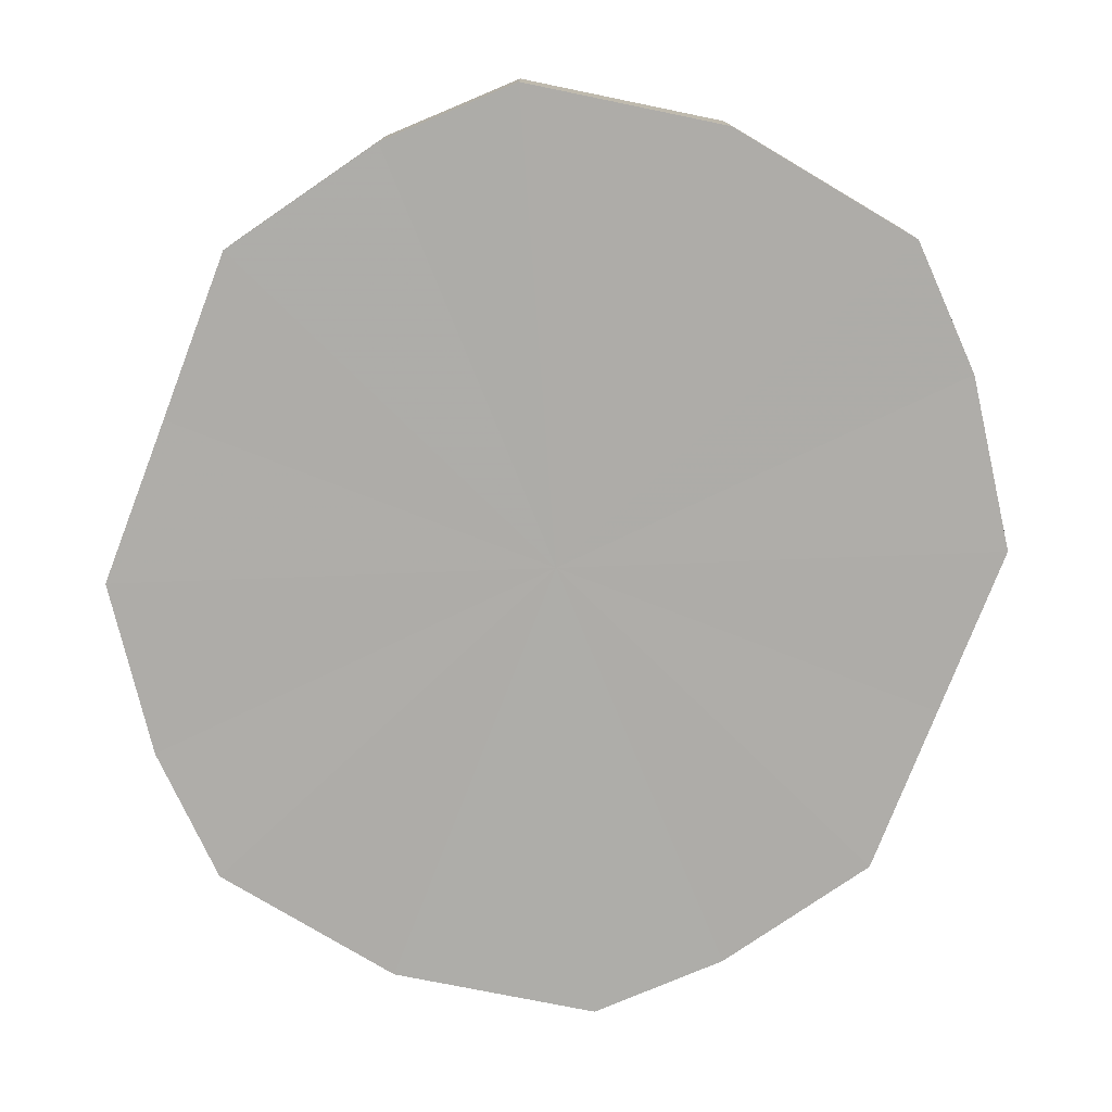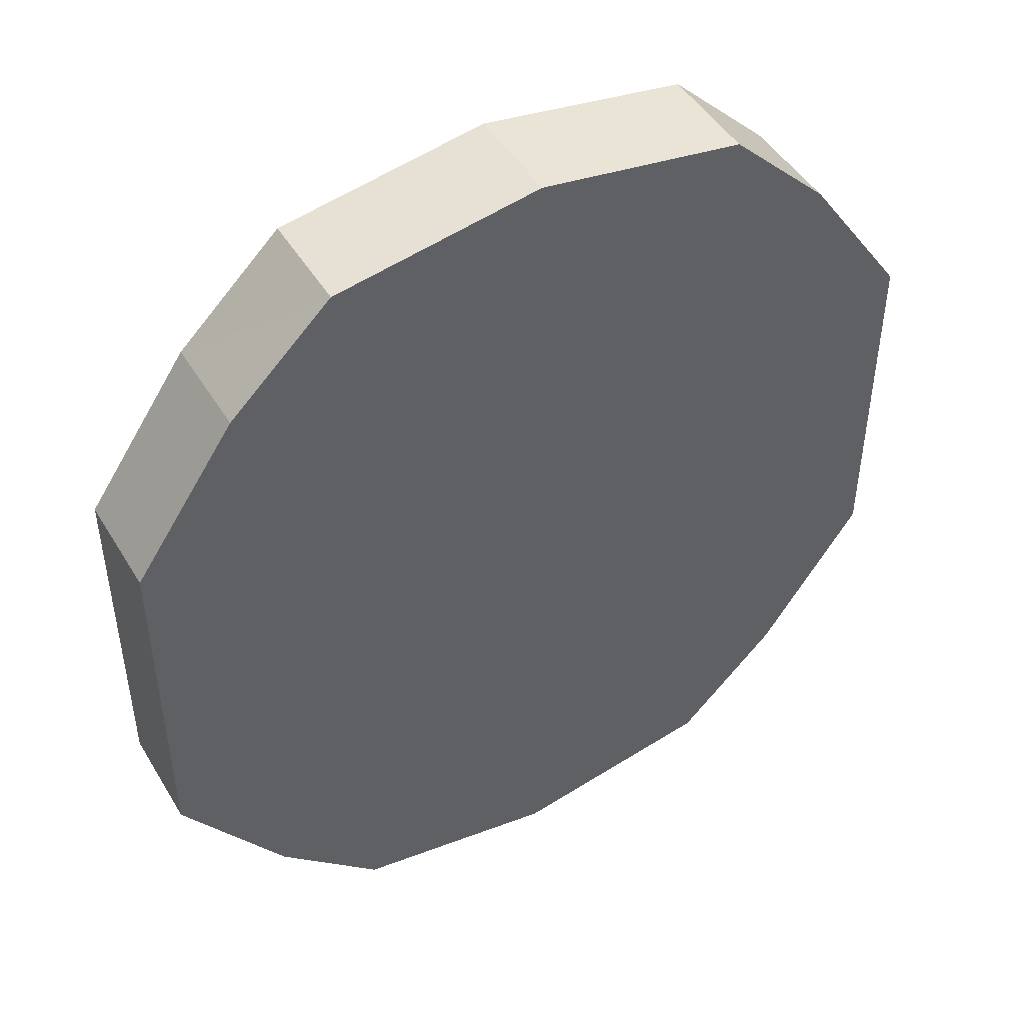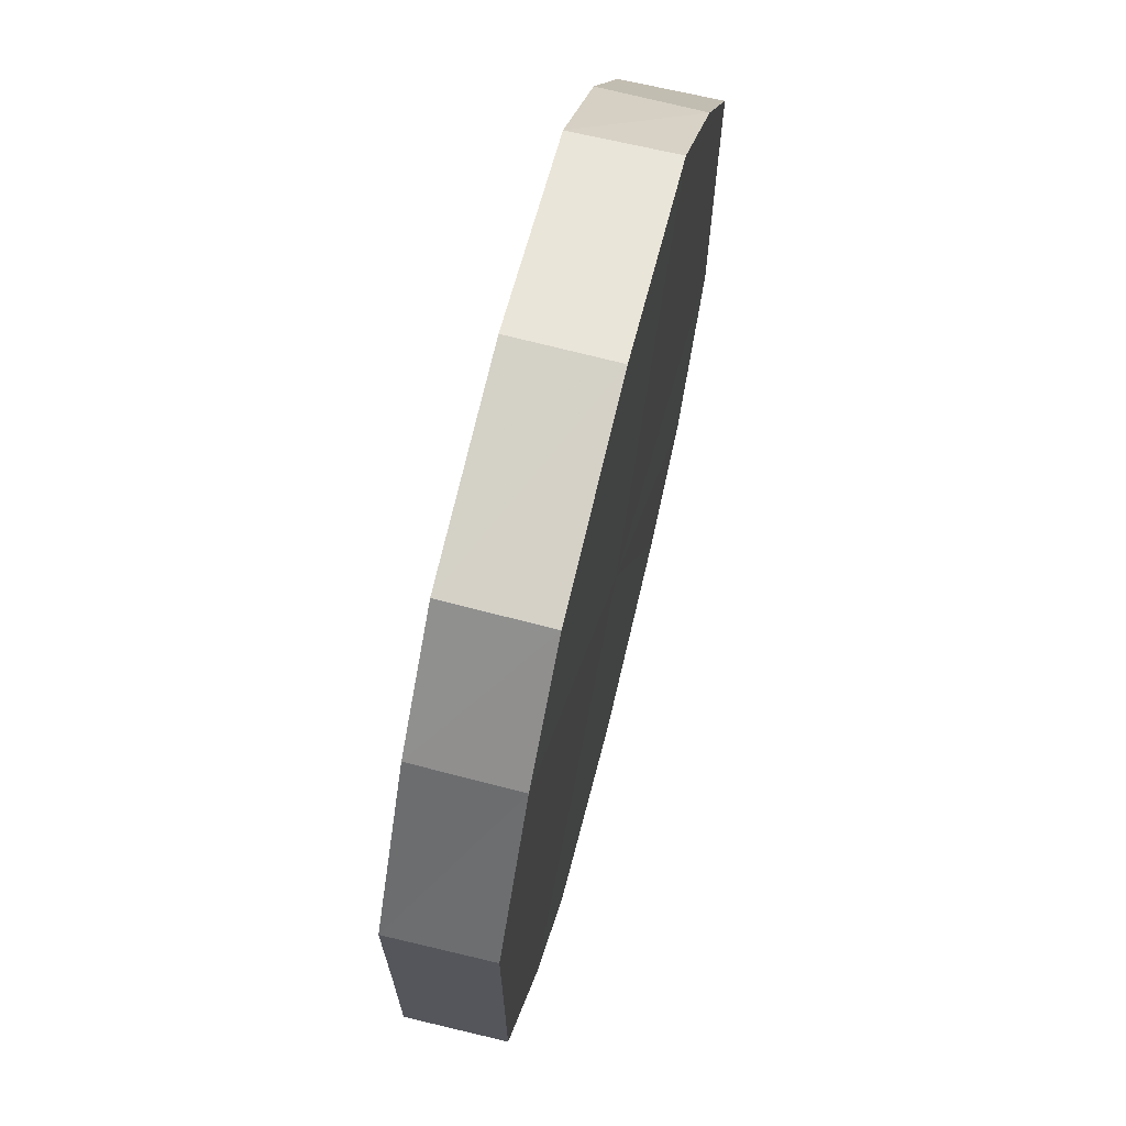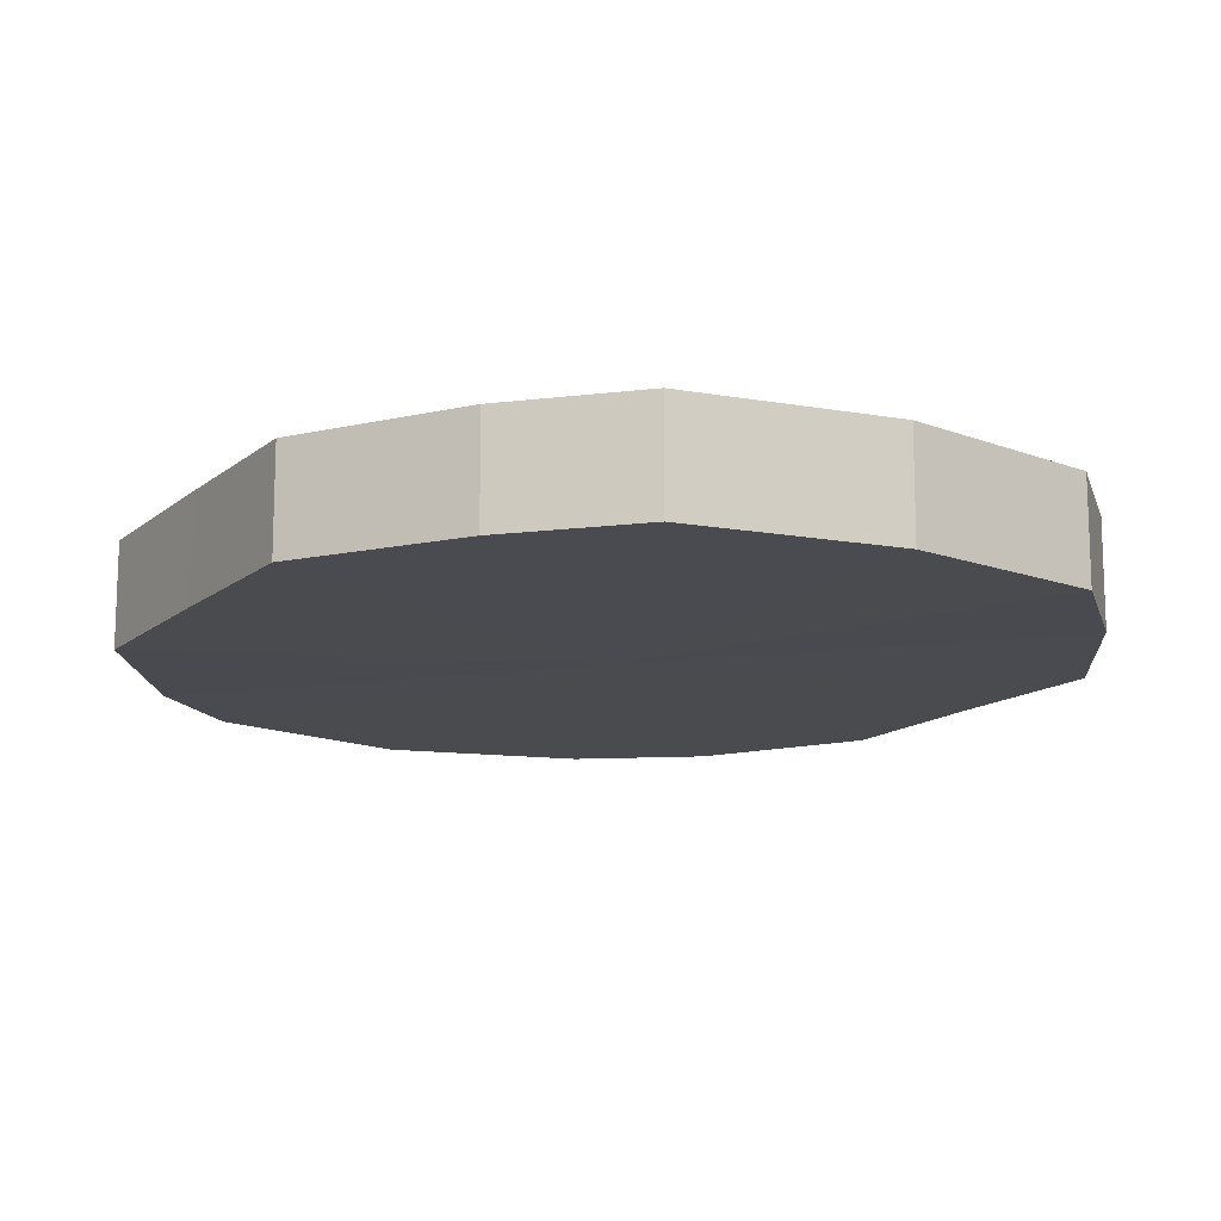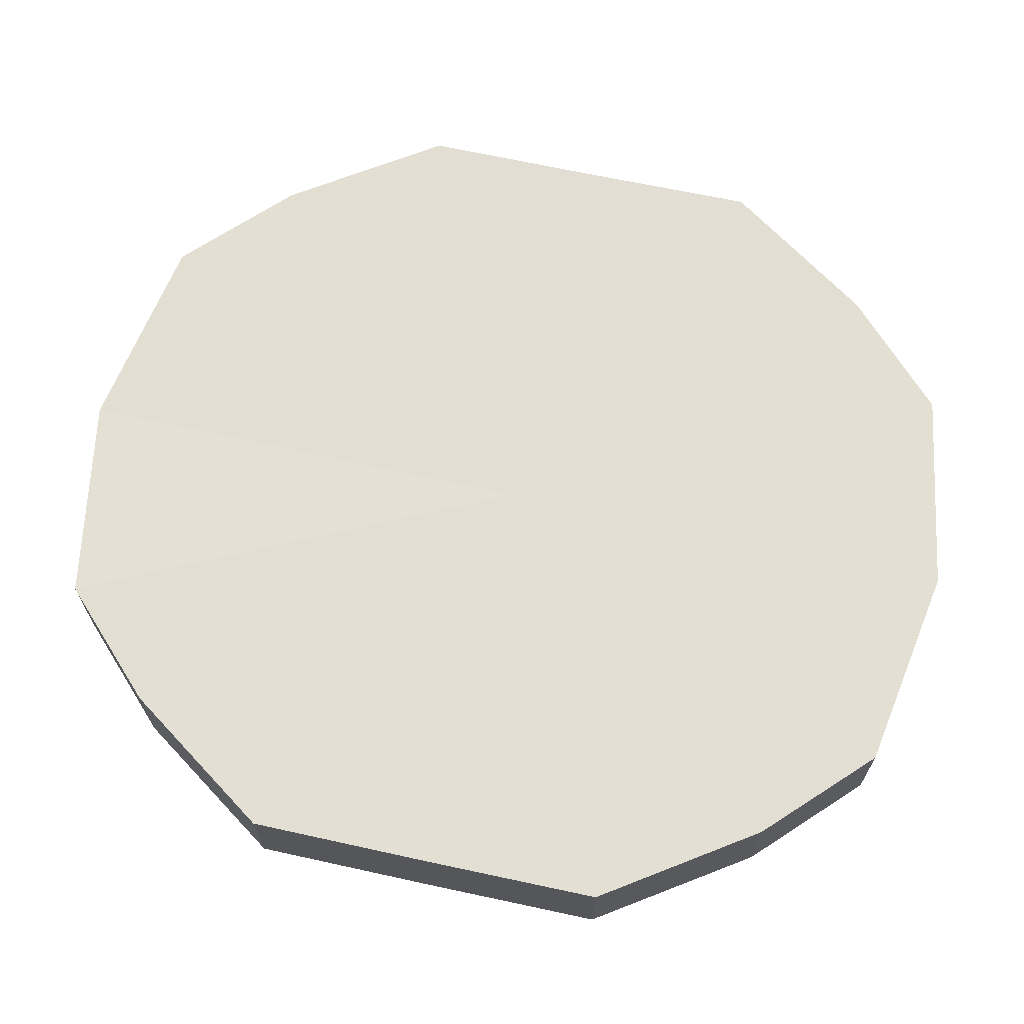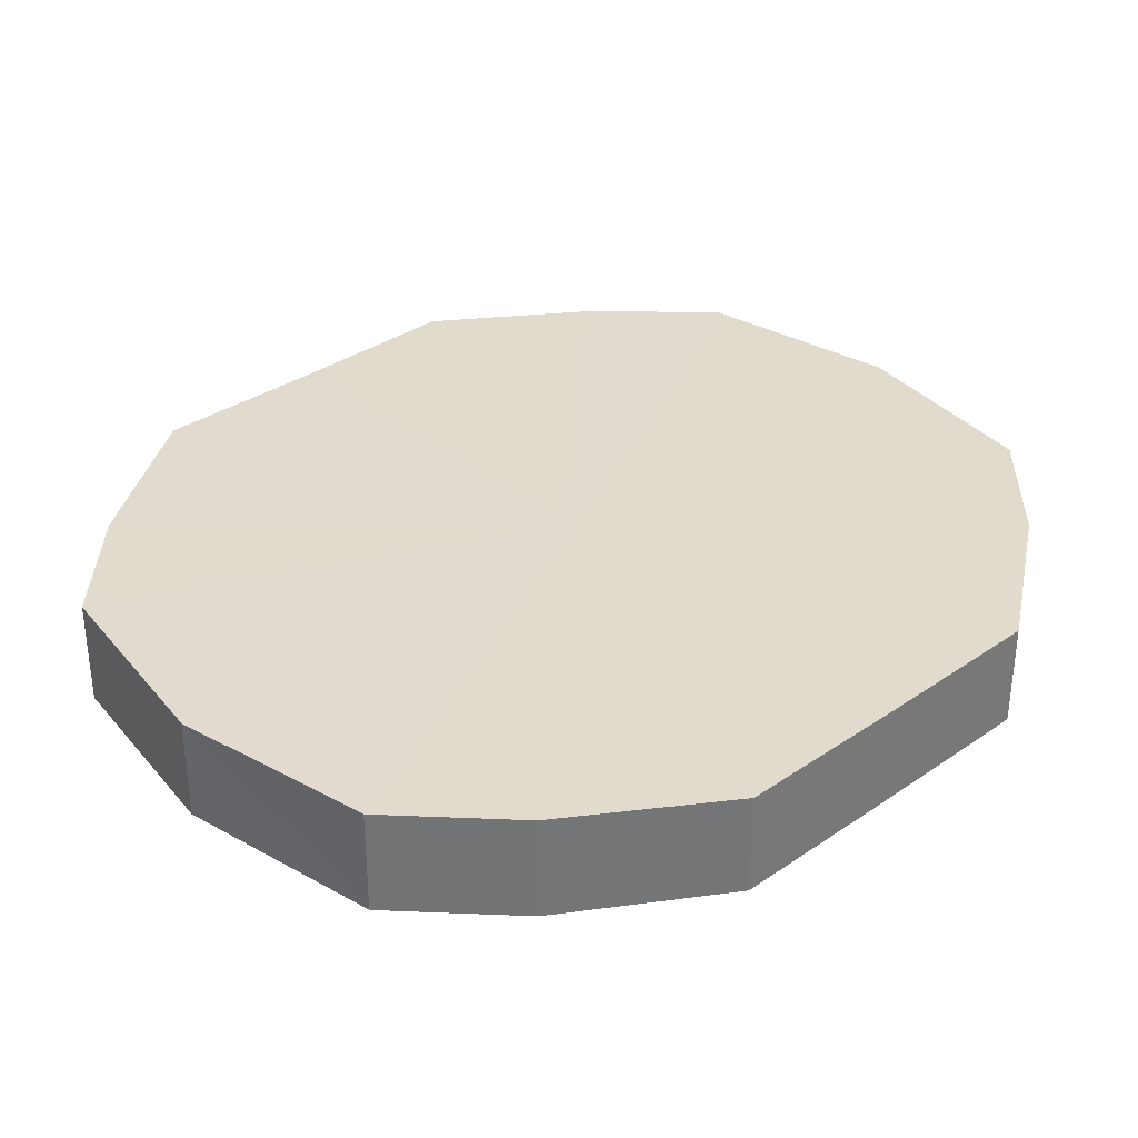
<metadata>
{"format":"obj","ext":"obj","renderer":"f3d","projection":"perspective","resolution":1024,"background":"white","views":[{"elev":-77.0,"azim":-21.2,"up":"+Y"},{"elev":47.4,"azim":-29.8,"up":"+Z"},{"elev":69.2,"azim":-75.9,"up":"+Z"},{"elev":-14.1,"azim":149.5,"up":"+Y"},{"elev":67.0,"azim":102.5,"up":"+Y"},{"elev":33.8,"azim":-133.3,"up":"+Y"}]}
</metadata>
<code>
o 2794
v 2211 1880 8.35
v 2211 1880 8.353
v 2211 1880 8.35
v 2211 1880 8.363
v 2211 1880 8.353
v 2211 1880 8.353
v 2211 1880 8.353
v 2211 1880 8.378
v 2211 1880 8.363
v 2211 1880 8.363
v 2211 1880 8.363
v 2211 1880 8.395
v 2211 1880 8.378
v 2211 1880 8.378
v 2211 1880 8.378
v 2211 1880 8.412
v 2211 1880 8.395
v 2211 1880 8.395
v 2211 1880 8.395
v 2211 1880 8.427
v 2211 1880 8.412
v 2211 1880 8.412
v 2211 1880 8.412
v 2211 1880 8.437
v 2211 1880 8.427
v 2211 1880 8.427
v 2211 1880 8.427
v 2211 1880 8.44
v 2211 1880 8.437
v 2211 1880 8.437
v 2211 1880 8.437
v 2211 1880 8.44
v 2211 1880 8.35
v 2211 1880 8.353
v 2211 1880 8.353
v 2211 1880 8.363
v 2211 1880 8.363
v 2211 1880 8.353
v 2211 1880 8.35
v 2211 1880 8.363
v 2211 1880 8.353
v 2211 1880 8.378
v 2211 1880 8.378
v 2211 1880 8.378
v 2211 1880 8.363
v 2211 1880 8.395
v 2211 1880 8.378
v 2211 1880 8.395
v 2211 1880 8.395
v 2211 1880 8.412
v 2211 1880 8.395
v 2211 1880 8.427
v 2211 1880 8.412
v 2211 1880 8.412
v 2211 1880 8.412
v 2211 1880 8.437
v 2211 1880 8.427
v 2211 1880 8.44
v 2211 1880 8.437
v 2211 1880 8.427
v 2211 1880 8.427
v 2211 1880 8.437
v 2211 1880 8.44
v 2211 1880 8.437
v 2211 1880 8.395
v 2211 1880 8.353
v 2211 1880 8.35
v 2211 1880 8.363
v 2211 1880 8.353
v 2211 1880 8.378
v 2211 1880 8.363
v 2211 1880 8.395
v 2211 1880 8.378
v 2211 1880 8.412
v 2211 1880 8.395
v 2211 1880 8.427
v 2211 1880 8.412
v 2211 1880 8.437
v 2211 1880 8.427
v 2211 1880 8.44
v 2211 1880 8.437
v 2211 1880 8.395
v 2211 1880 8.35
v 2211 1880 8.353
v 2211 1880 8.353
v 2211 1880 8.363
v 2211 1880 8.363
v 2211 1880 8.378
v 2211 1880 8.378
v 2211 1880 8.395
v 2211 1880 8.395
v 2211 1880 8.412
v 2211 1880 8.412
v 2211 1880 8.427
v 2211 1880 8.427
v 2211 1880 8.437
v 2211 1880 8.437
v 2211 1880 8.44
f 1 2 3
f 2 4 5
f 6 1 7
f 4 8 9
f 10 6 11
f 8 12 13
f 14 10 15
f 12 16 17
f 18 14 19
f 16 20 21
f 22 18 23
f 20 24 25
f 26 22 27
f 24 28 29
f 30 26 31
f 28 30 32
f 33 34 35
f 35 36 37
f 38 39 33
f 40 41 38
f 37 42 43
f 44 45 40
f 46 47 44
f 43 48 49
f 50 51 46
f 52 53 50
f 49 54 55
f 56 57 52
f 58 59 56
f 55 60 61
f 62 63 58
f 61 64 62
f 65 66 67
f 65 68 66
f 65 67 69
f 65 70 68
f 65 69 71
f 65 72 70
f 65 71 73
f 65 74 72
f 65 73 75
f 65 76 74
f 65 75 77
f 65 78 76
f 65 77 79
f 65 80 78
f 65 79 81
f 65 81 80
f 82 83 84
f 82 85 83
f 82 84 86
f 82 87 85
f 82 86 88
f 82 89 87
f 82 88 90
f 82 91 89
f 82 90 92
f 82 93 91
f 82 92 94
f 82 95 93
f 82 94 96
f 82 97 95
f 82 96 98
f 82 98 97

</code>
